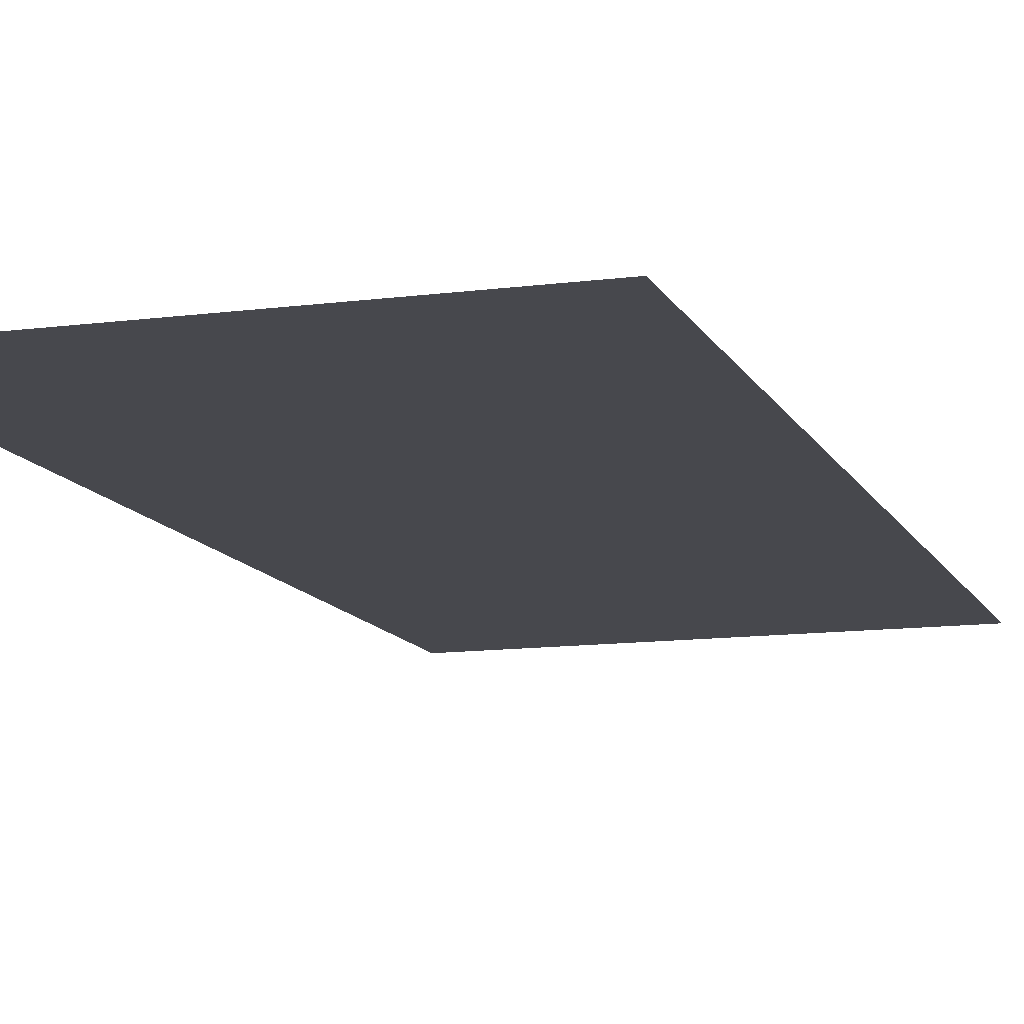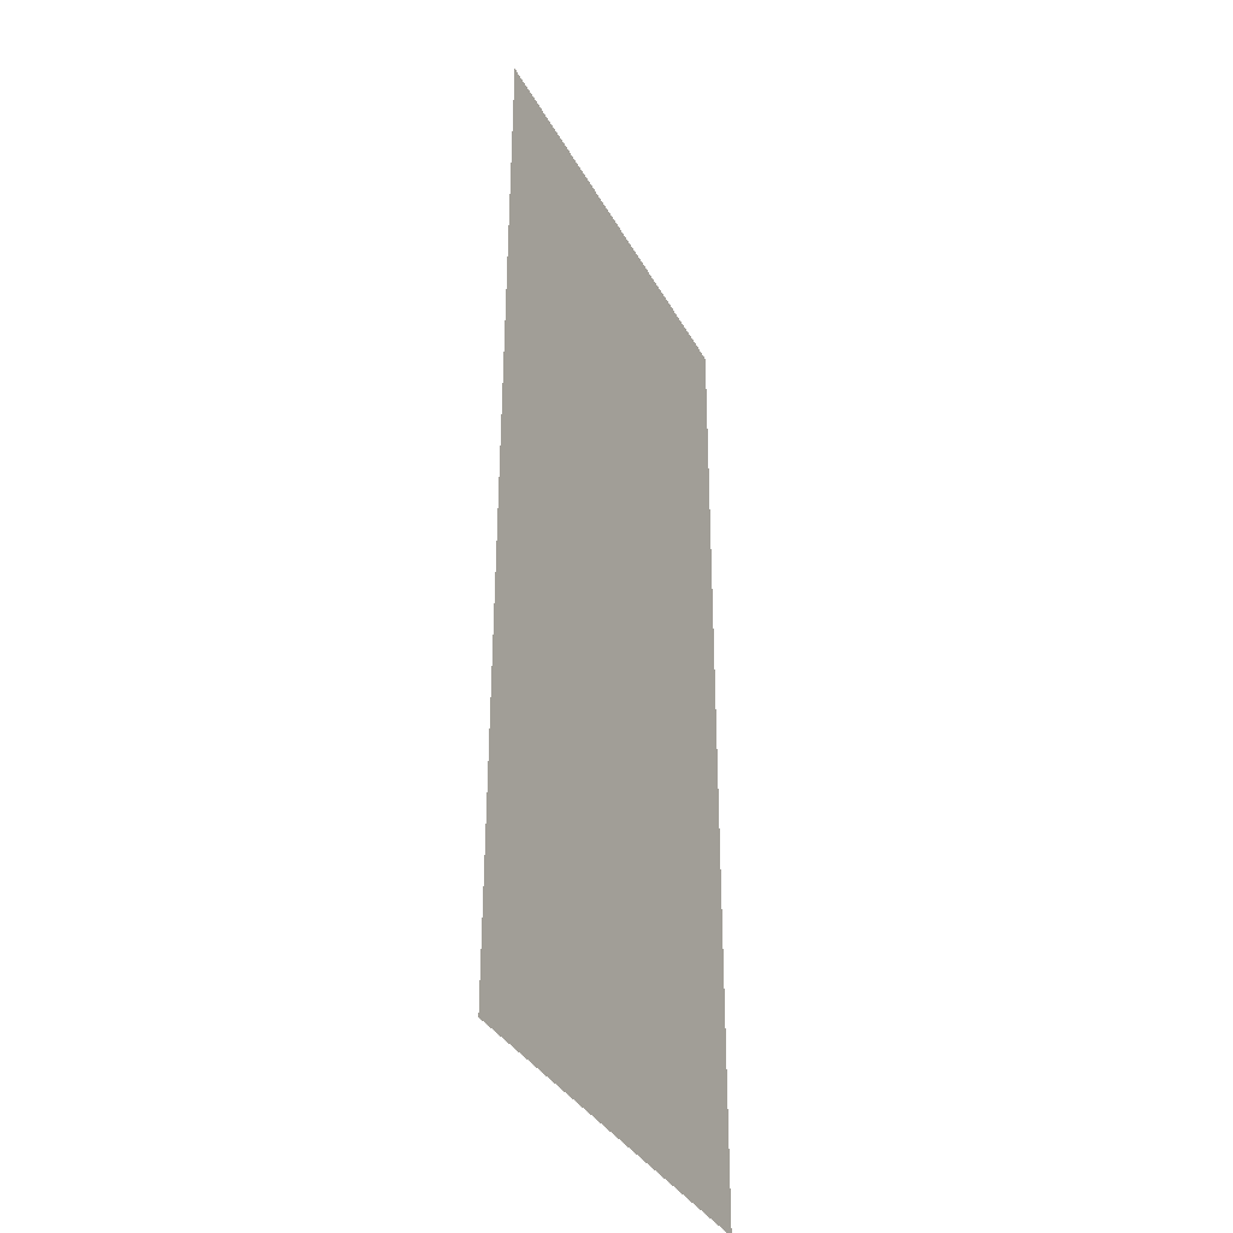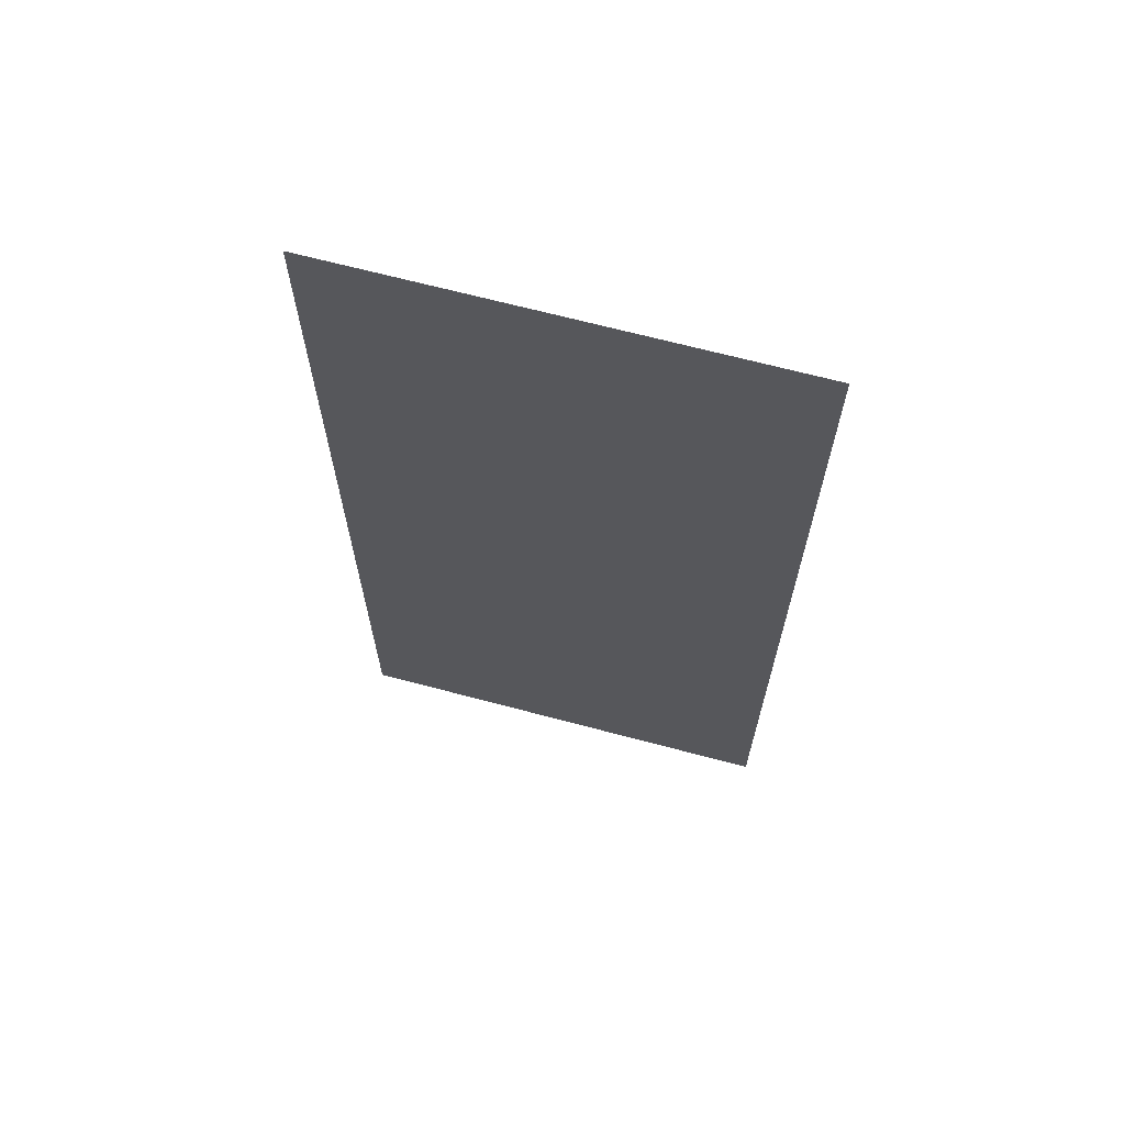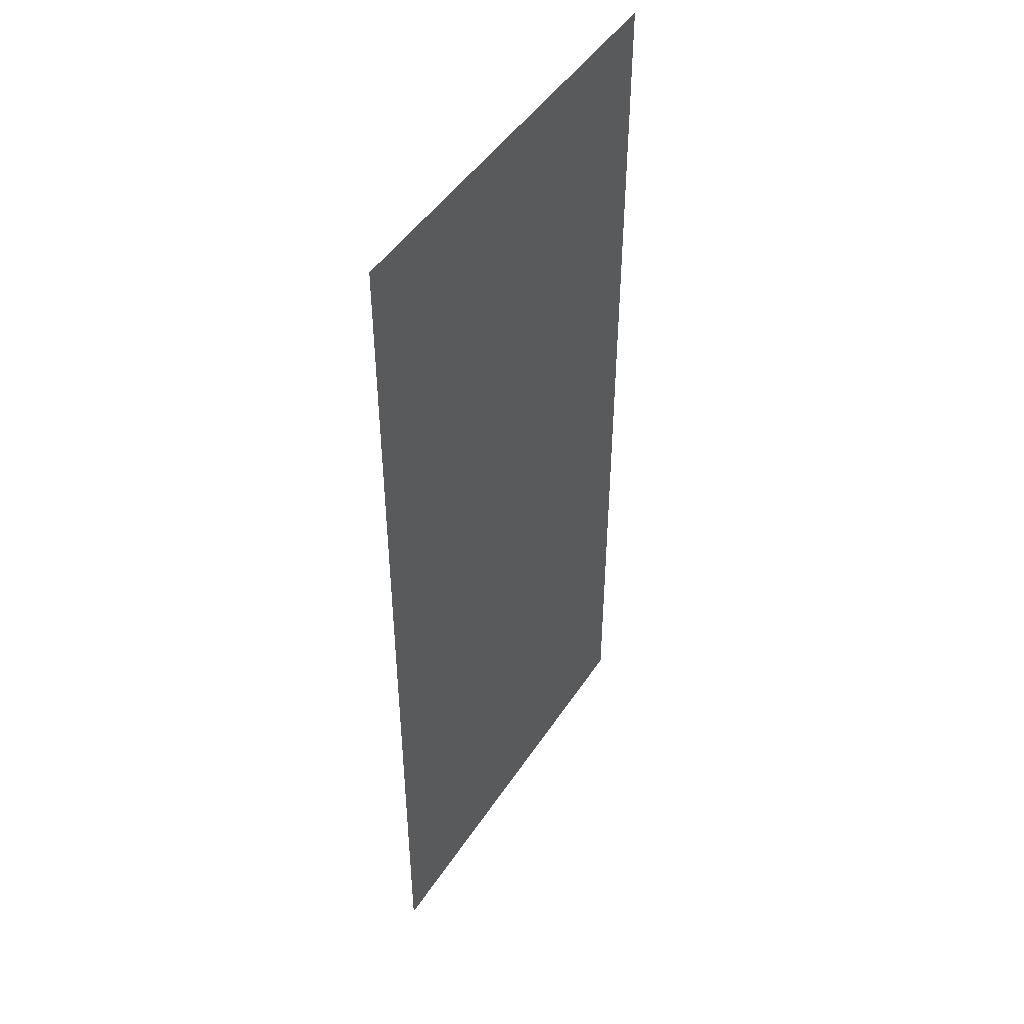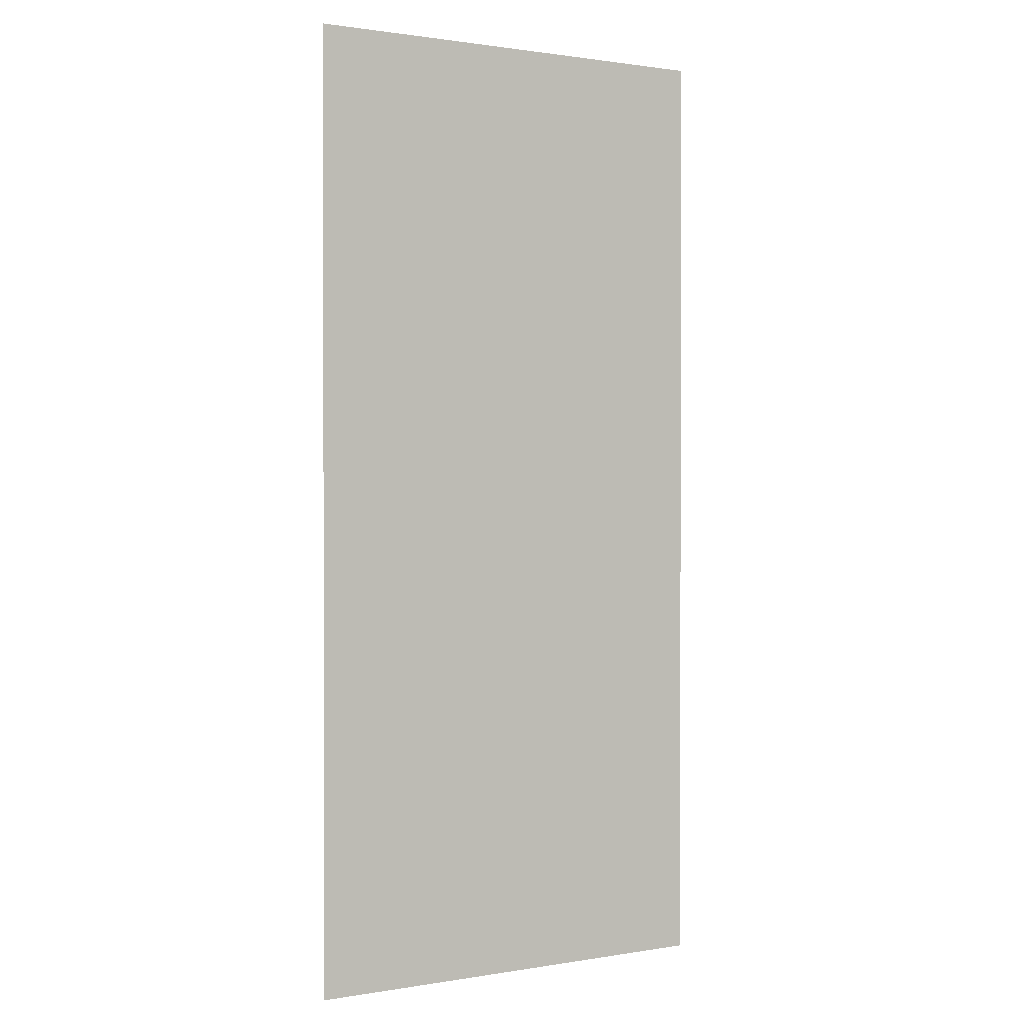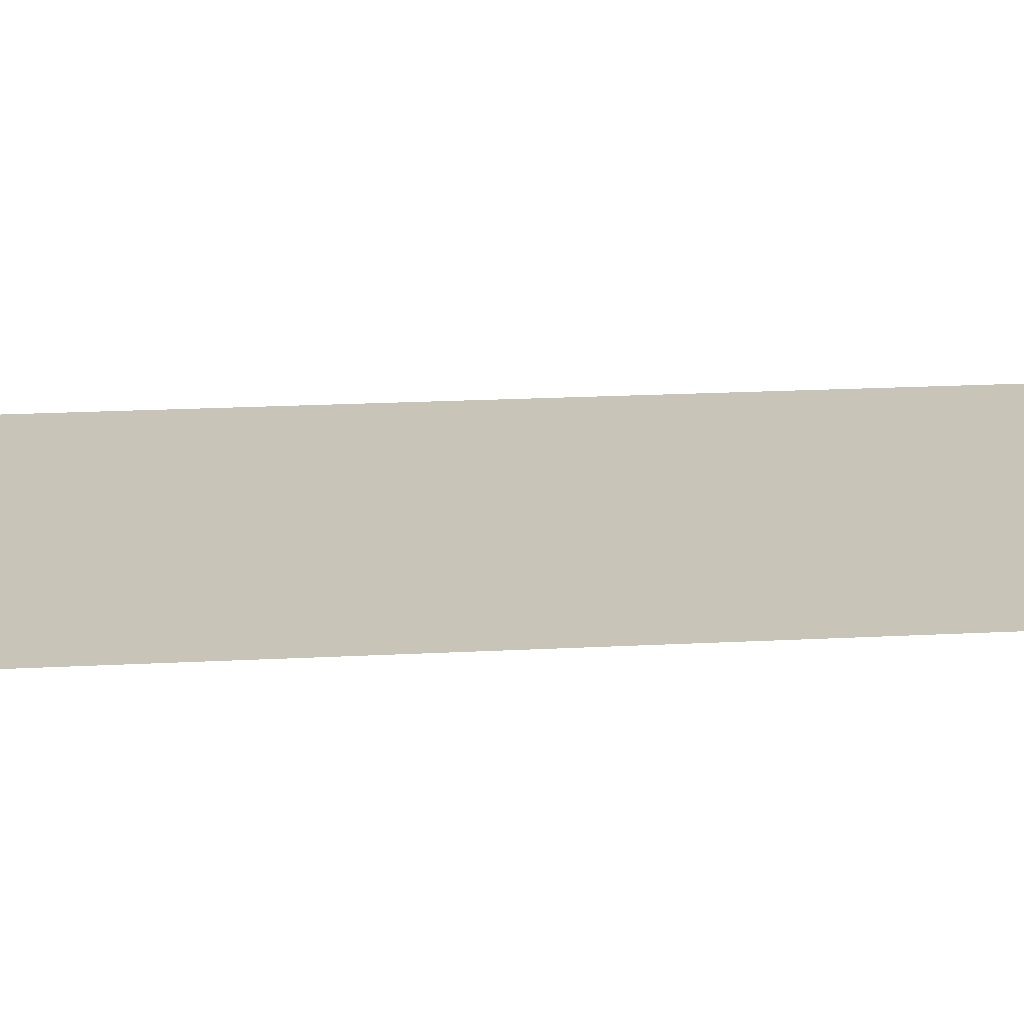
<metadata>
{"format":"obj","ext":"obj","renderer":"f3d","projection":"perspective","resolution":1024,"background":"white","views":[{"elev":-11.8,"azim":17.7,"up":"+Z"},{"elev":-36.3,"azim":-64.5,"up":"+Y"},{"elev":67.7,"azim":-165.1,"up":"+Y"},{"elev":47.2,"azim":-58.4,"up":"+Y"},{"elev":1.1,"azim":-31.4,"up":"+Y"},{"elev":20.2,"azim":84.5,"up":"+Z"}]}
</metadata>
<code>
o mesh41/mesh41-geometry#mesh41-geometry
v 0.1472 0.4518 0.4257
v 0.4948 -0.3176 0.4257
v 0.1472 -0.3176 0.4257
v 0.4948 0.4518 0.4257
f 1 2 3
f 2 1 4
f 3 2 1
f 4 1 2

</code>
